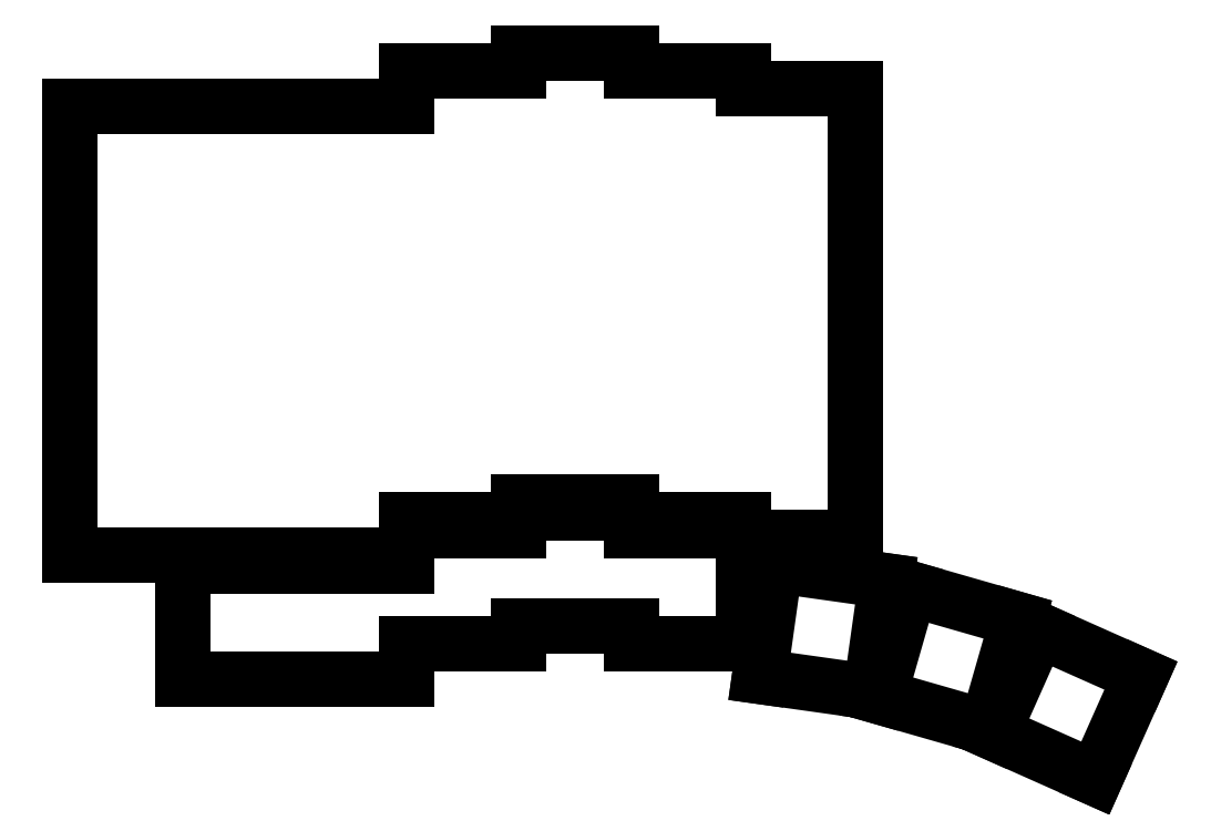
<metadata>
{"format":"dxf","ext":"dxf","renderer":"ezdxf+matplotlib","layout":"modelspace","background":"white","min_lineweight":24,"dpi":150}
</metadata>
<code>
0
SECTION
2
ENTITIES
0
LINE
8
0
10
-9.5
20
11.5
11
47.5
21
11.5
0
LINE
8
0
10
-9.5
20
11.5
11
-9.5
21
87.5
0
LINE
8
0
10
-9.5
20
87.5
11
47.5
21
87.5
0
LINE
8
0
10
9.5
20
-9.5
11
47.5
21
-9.5
0
LINE
8
0
10
9.5
20
9.5
11
47.5
21
9.5
0
LINE
8
0
10
9.5
20
9.5
11
9.5
21
-9.5
0
LINE
8
0
10
47.5
20
-9.5
11
47.5
21
-3.5
0
LINE
8
0
10
47.5
20
15.5
11
47.5
21
17.5
0
LINE
8
0
10
47.5
20
-3.5
11
66.5
21
-3.5
0
LINE
8
0
10
66.5
20
-3.5
11
66.5
21
-0.5
0
LINE
8
0
10
66.5
20
15.5
11
47.5
21
15.5
0
LINE
8
0
10
47.5
20
11.5
11
47.5
21
9.5
0
LINE
8
0
10
47.5
20
17.5
11
66.5
21
17.5
0
LINE
8
0
10
66.5
20
18.5
11
66.5
21
20.5
0
LINE
8
0
10
66.5
20
93.5
11
47.5
21
93.5
0
LINE
8
0
10
47.5
20
93.5
11
47.5
21
87.5
0
LINE
8
0
10
66.5
20
-0.5
11
85.5
21
-0.5
0
LINE
8
0
10
85.5
20
15.5
11
85.5
21
17.5
0
LINE
8
0
10
85.5
20
18.5
11
66.5
21
18.5
0
LINE
8
0
10
66.5
20
17.5
11
66.5
21
15.5
0
LINE
8
0
10
66.5
20
20.5
11
85.5
21
20.5
0
LINE
8
0
10
85.5
20
93.5
11
85.5
21
96.5
0
LINE
8
0
10
85.5
20
96.5
11
66.5
21
96.5
0
LINE
8
0
10
66.5
20
96.5
11
66.5
21
93.5
0
LINE
8
0
10
85.5
20
-3.5
11
104.5
21
-3.5
0
LINE
8
0
10
104.5
20
-3.5
11
104.5
21
14.5
0
LINE
8
0
10
104.5
20
15.5
11
85.5
21
15.5
0
LINE
8
0
10
85.5
20
-0.5
11
85.5
21
-3.5
0
LINE
8
0
10
85.5
20
17.5
11
104.5
21
17.5
0
LINE
8
0
10
85.5
20
20.5
11
85.5
21
18.5
0
LINE
8
0
10
104.5
20
90.5
11
104.5
21
93.5
0
LINE
8
0
10
104.5
20
93.5
11
85.5
21
93.5
0
LINE
8
0
10
104.5
20
14.5
11
123.5
21
14.5
0
LINE
8
0
10
123.5
20
14.5
11
123.5
21
90.5
0
LINE
8
0
10
104.5
20
17.5
11
104.5
21
15.5
0
LINE
8
0
10
123.5
20
90.5
11
104.5
21
90.5
0
LINE
8
0
10
107.3
20
-9.085
11
126.1
21
-11.73
0
LINE
8
0
10
126.1
20
-11.73
11
128.7
21
7.085
0
LINE
8
0
10
128.7
20
7.085
11
109.9
21
9.73
0
LINE
8
0
10
109.9
20
9.73
11
107.3
21
-9.085
0
LINE
8
0
10
127.5
20
-12.5
11
145.7
21
-17.73
0
LINE
8
0
10
145.7
20
-17.73
11
151
21
0.5291
0
LINE
8
0
10
151
20
0.5291
11
132.7
21
5.766
0
LINE
8
0
10
132.7
20
5.766
11
127.5
21
-12.5
0
LINE
8
0
10
146.8
20
-18.59
11
164.1
21
-26.32
0
LINE
8
0
10
164.1
20
-26.32
11
171.8
21
-8.965
0
LINE
8
0
10
171.8
20
-8.965
11
154.5
21
-1.237
0
LINE
8
0
10
154.5
20
-1.237
11
146.8
21
-18.59
0
ENDSEC
0
EOF

</code>
